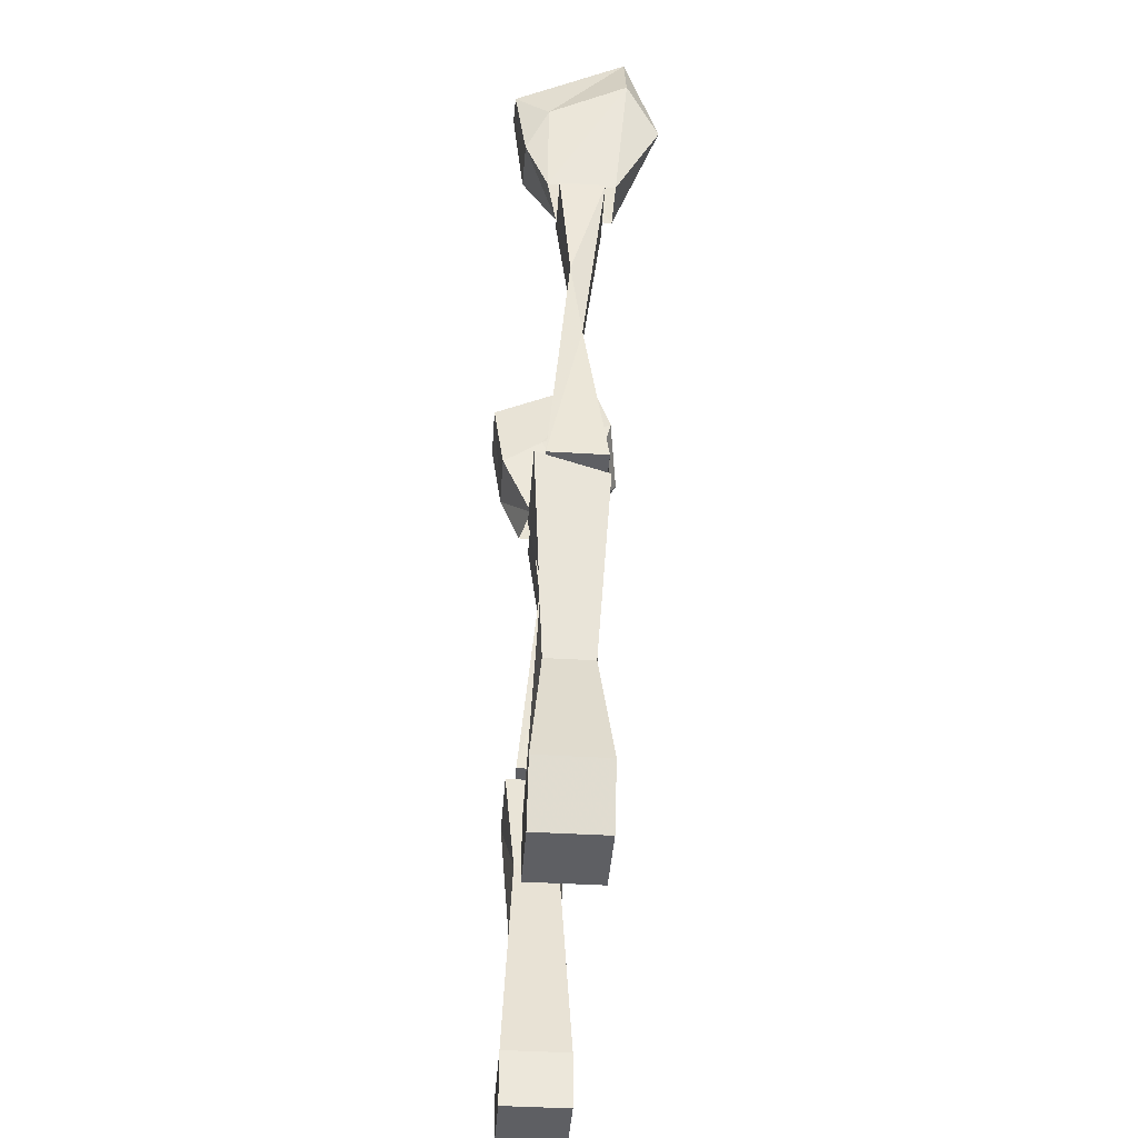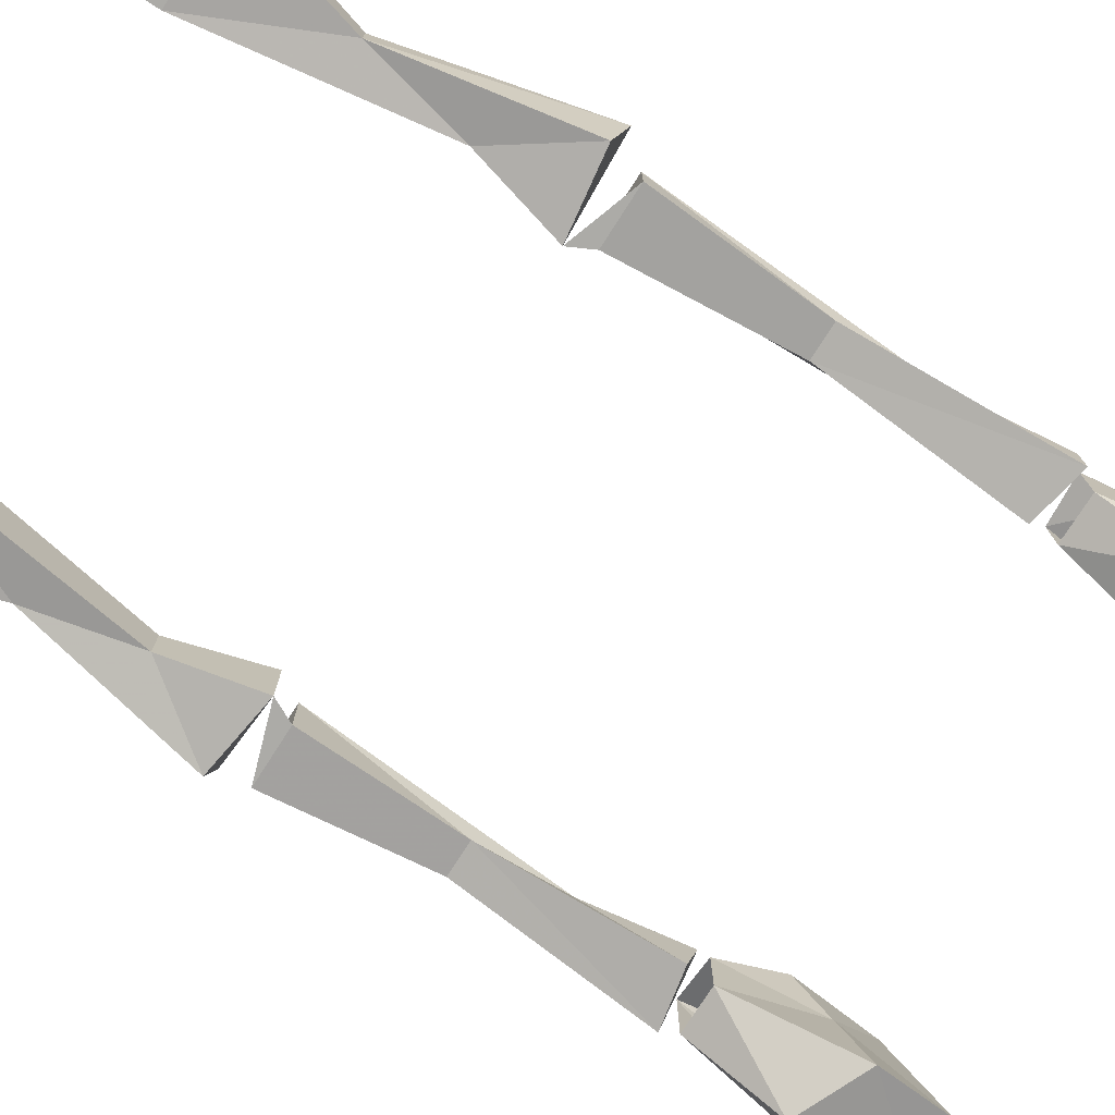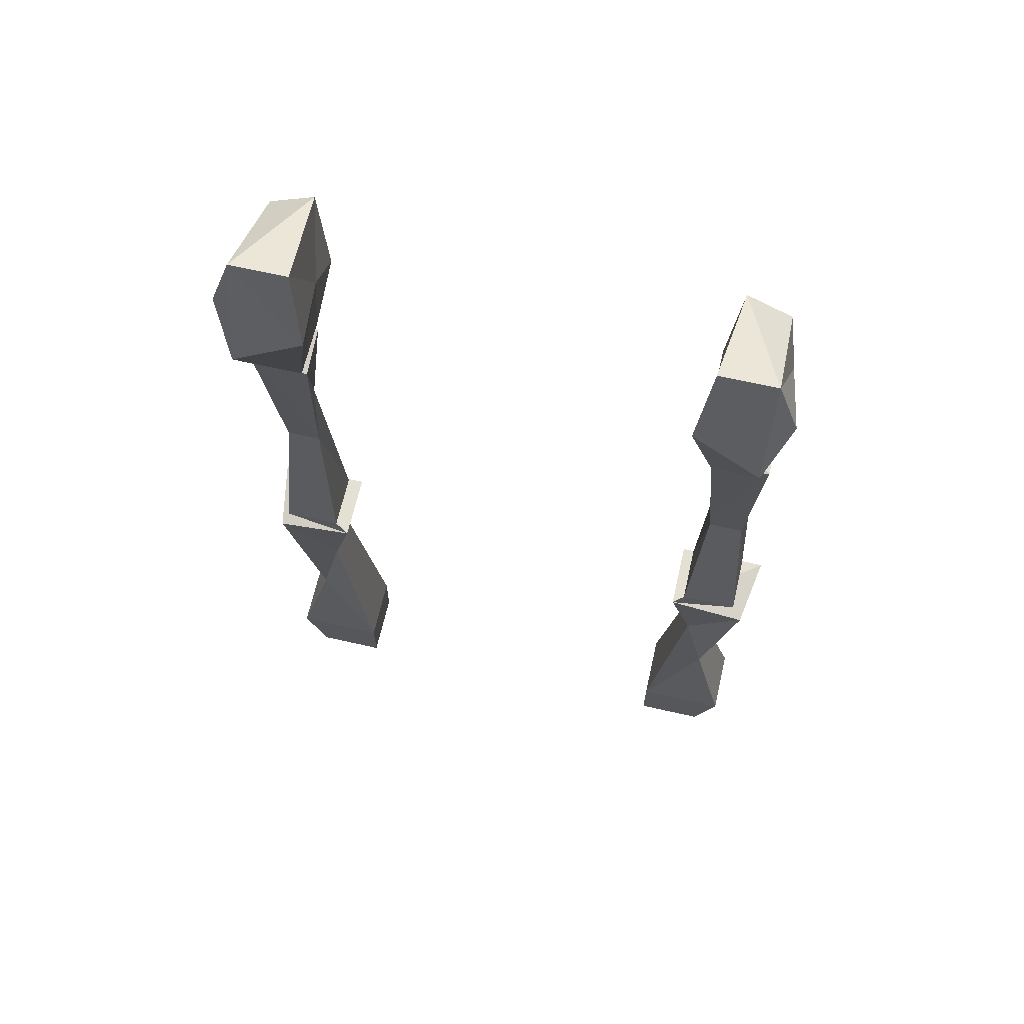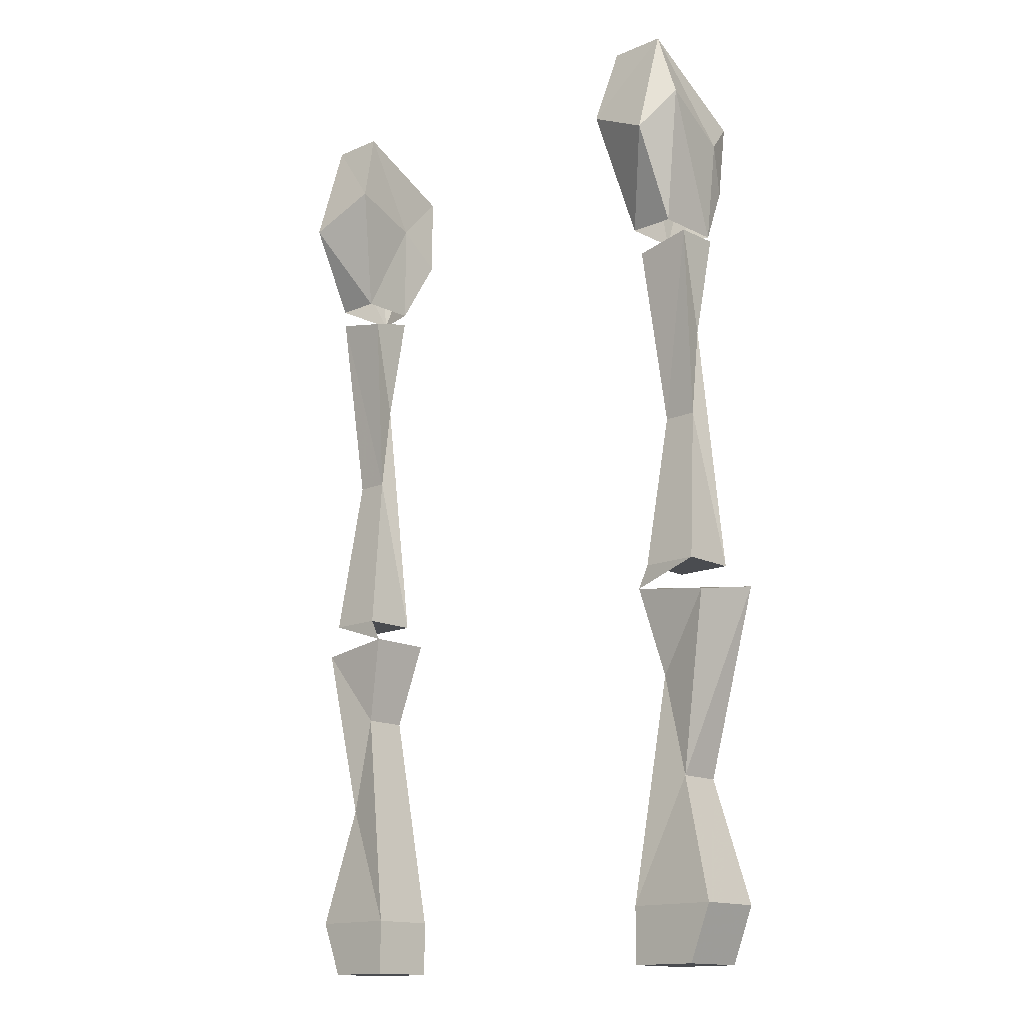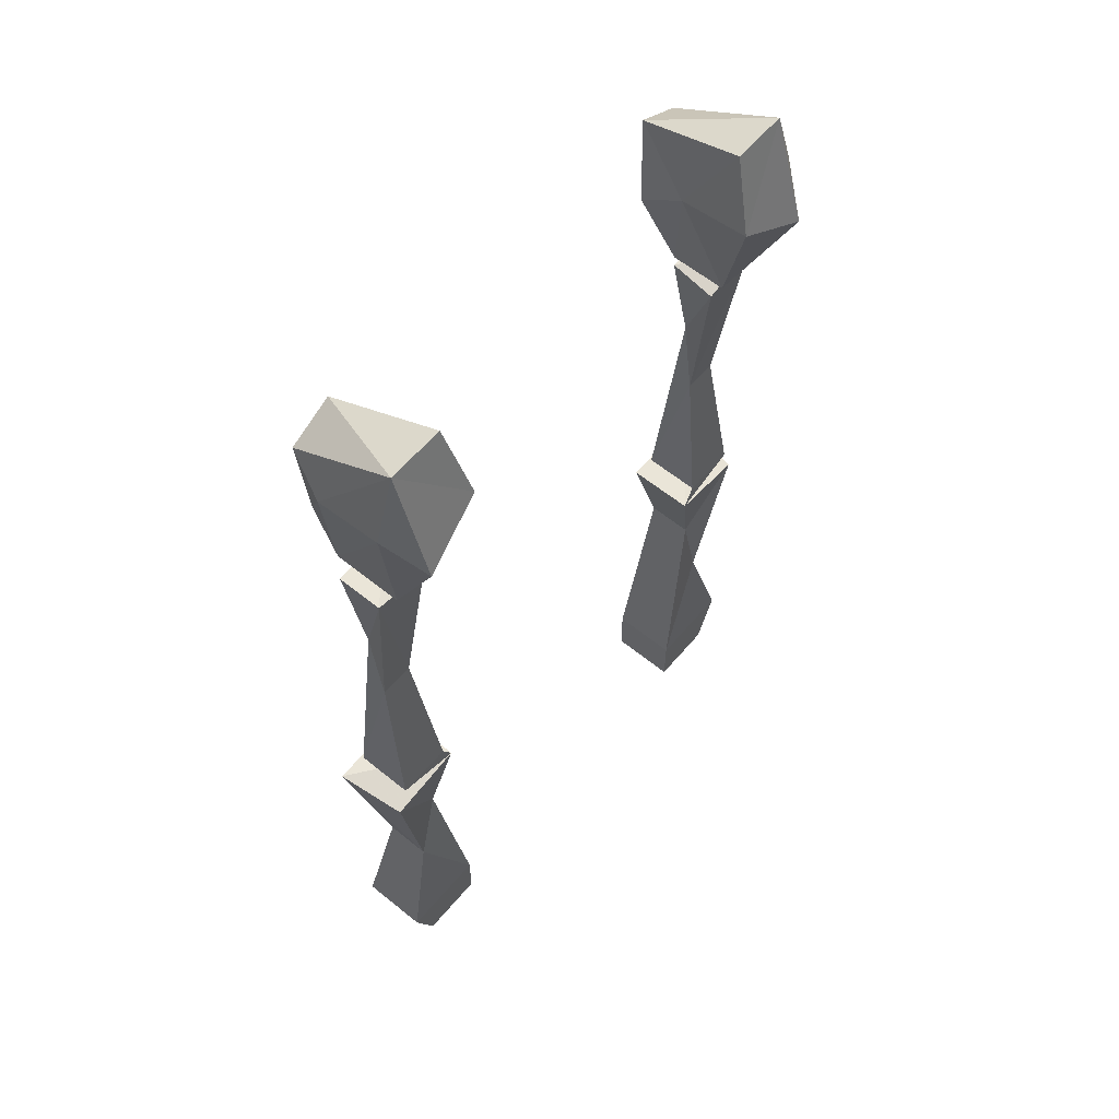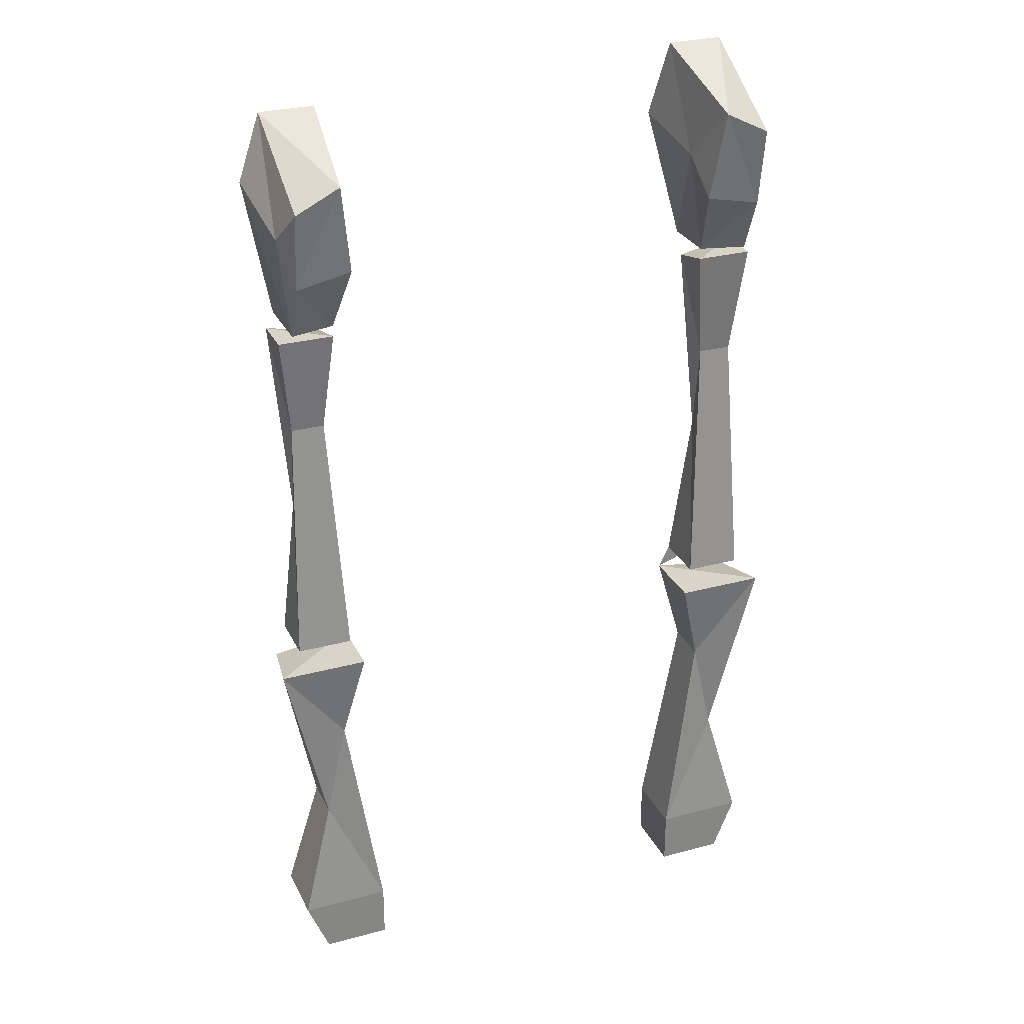
<metadata>
{"format":"obj","ext":"obj","renderer":"f3d","projection":"perspective","resolution":1024,"background":"white","views":[{"elev":-41.7,"azim":85.8,"up":"+Y"},{"elev":-76.3,"azim":57.4,"up":"+Z"},{"elev":65.7,"azim":-167.1,"up":"+Y"},{"elev":-14.8,"azim":-137.1,"up":"+Y"},{"elev":59.6,"azim":129.8,"up":"+Y"},{"elev":28.4,"azim":-22.1,"up":"+Y"}]}
</metadata>
<code>
o unused/6649
v 17 -159 7
v 23 -159 7
v 25 -154 7
v 17 -154 7
v 17 -159 1
v 23 -159 1
v 25 -154 1
v 22 -143 2
v 22 -143 6
v 20 -134 6
v 17 -154 1
v 20 -134 2
v 25 -127 1
v 26 -126 7
v 18 -126 7
v 18 -126 1
v -15 -154 1
v -23 -154 1
v -20 -143 2
v -18 -134 2
v -18 -134 6
v -15 -154 7
v -23 -154 7
v -20 -143 6
v -24 -126 7
v -23 -127 1
v -16 -126 1
v -16 -126 7
v -21 -159 7
v -15 -159 7
v -15 -159 1
v -21 -159 1
v -21 -84 -4
v -15 -81 -3
v -17 -92 0
v -21 -92 0
v -23 -80 -1
v -21 -74 -1
v -16 -74 -1
v -16 -83 4
v -17 -92 5
v -16 -86 8
v -21 -87 8
v -21 -92 6
v -22 -83 6
v -17 -78 9
v -21 -80 9
v -17 -124 1
v -22 -124 1
v -18 -110 3
v -17 -124 6
v -22 -124 6
v -21 -110 3
v -22 -93 1
v -17 -94 1
v -18 -102 4
v -21 -102 4
v -22 -93 5
v -17 -93 5
v 20 -109 3
v 19 -124 1
v 19 -124 6
v 20 -101 4
v 19 -92 1
v 24 -91 1
v 23 -109 3
v 24 -124 1
v 24 -124 6
v 23 -101 4
v 19 -91 5
v 24 -91 5
v 19 -90 0
v 17 -79 -3
v 23 -82 -4
v 23 -90 0
v 25 -78 -1
v 23 -90 6
v 24 -81 6
v 23 -85 8
v 19 -90 5
v 18 -84 8
v 18 -81 4
v 18 -72 -1
v 23 -72 -1
v 23 -78 9
v 19 -76 9
f 1 2 3
f 1 3 4
f 1 4 5
f 1 5 2
f 2 5 6
f 2 6 7
f 2 7 3
f 3 7 8
f 3 8 9
f 3 9 4
f 4 9 10
f 4 10 11
f 4 11 5
f 5 11 6
f 6 11 7
f 7 11 8
f 8 11 12
f 8 12 13
f 8 13 14
f 8 14 9
f 9 14 10
f 10 14 15
f 10 15 16
f 10 16 12
f 10 12 11
f 17 18 19
f 17 19 20
f 17 20 21
f 17 21 22
f 17 22 23
f 17 23 18
f 18 23 19
f 19 23 24
f 19 24 25
f 19 25 26
f 19 26 20
f 20 26 27
f 20 27 21
f 21 27 28
f 21 28 25
f 21 25 24
f 21 24 22
f 22 24 23
f 22 23 29
f 22 29 30
f 22 30 17
f 17 30 31
f 17 31 18
f 18 31 32
f 18 32 23
f 23 32 29
f 29 32 30
f 30 32 31
f 27 26 25
f 27 25 28
f 14 13 16
f 14 16 15
f 12 16 13
f 33 34 35
f 33 35 36
f 33 36 37
f 33 37 38
f 33 38 34
f 34 38 39
f 34 39 40
f 34 40 35
f 35 40 41
f 41 40 42
f 41 42 43
f 41 43 44
f 44 43 45
f 44 45 37
f 44 37 36
f 43 42 46
f 43 46 47
f 43 47 45
f 45 47 38
f 45 38 37
f 46 39 38
f 46 38 47
f 39 46 40
f 40 46 42
f 48 27 49
f 48 49 50
f 48 50 51
f 48 51 49
f 49 51 52
f 49 52 53
f 49 53 50
f 50 53 54
f 50 54 55
f 50 55 56
f 50 56 51
f 51 56 57
f 51 57 52
f 52 57 53
f 53 57 54
f 54 57 58
f 54 58 59
f 54 59 55
f 55 59 56
f 56 59 57
f 57 59 58
f 60 61 62
f 60 62 63
f 60 63 64
f 60 64 65
f 60 65 66
f 60 66 67
f 60 67 61
f 61 67 62
f 62 67 68
f 62 68 69
f 62 69 63
f 63 69 70
f 63 70 64
f 64 70 65
f 65 70 71
f 65 71 69
f 65 69 66
f 66 69 68
f 66 68 67
f 69 71 70
f 67 16 61
f 72 73 74
f 72 74 75
f 75 74 76
f 75 76 77
f 77 76 78
f 77 78 79
f 77 79 80
f 80 79 81
f 80 81 82
f 80 82 72
f 72 82 73
f 73 82 83
f 73 83 84
f 73 84 74
f 74 84 76
f 76 84 78
f 78 84 85
f 78 85 79
f 79 85 86
f 79 86 81
f 81 86 82
f 82 86 83
f 83 86 84
f 84 86 85

</code>
